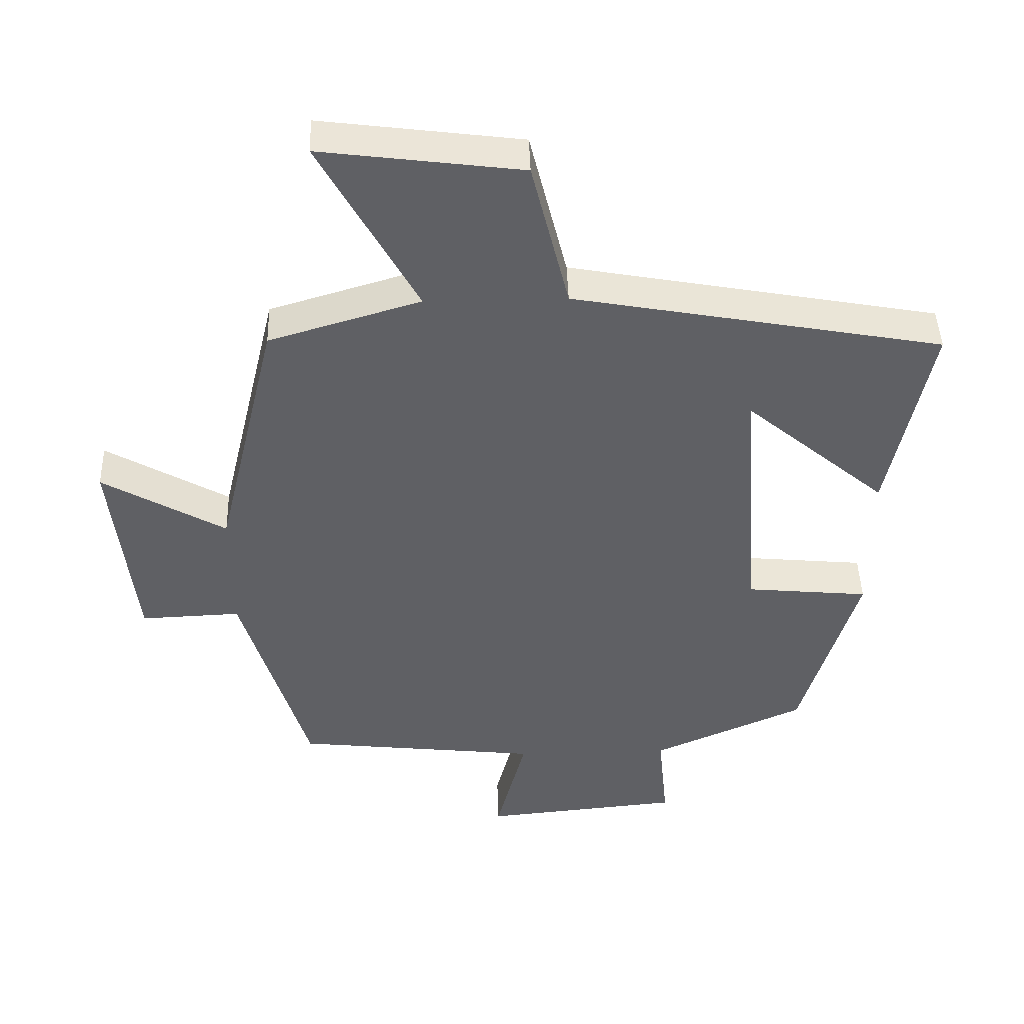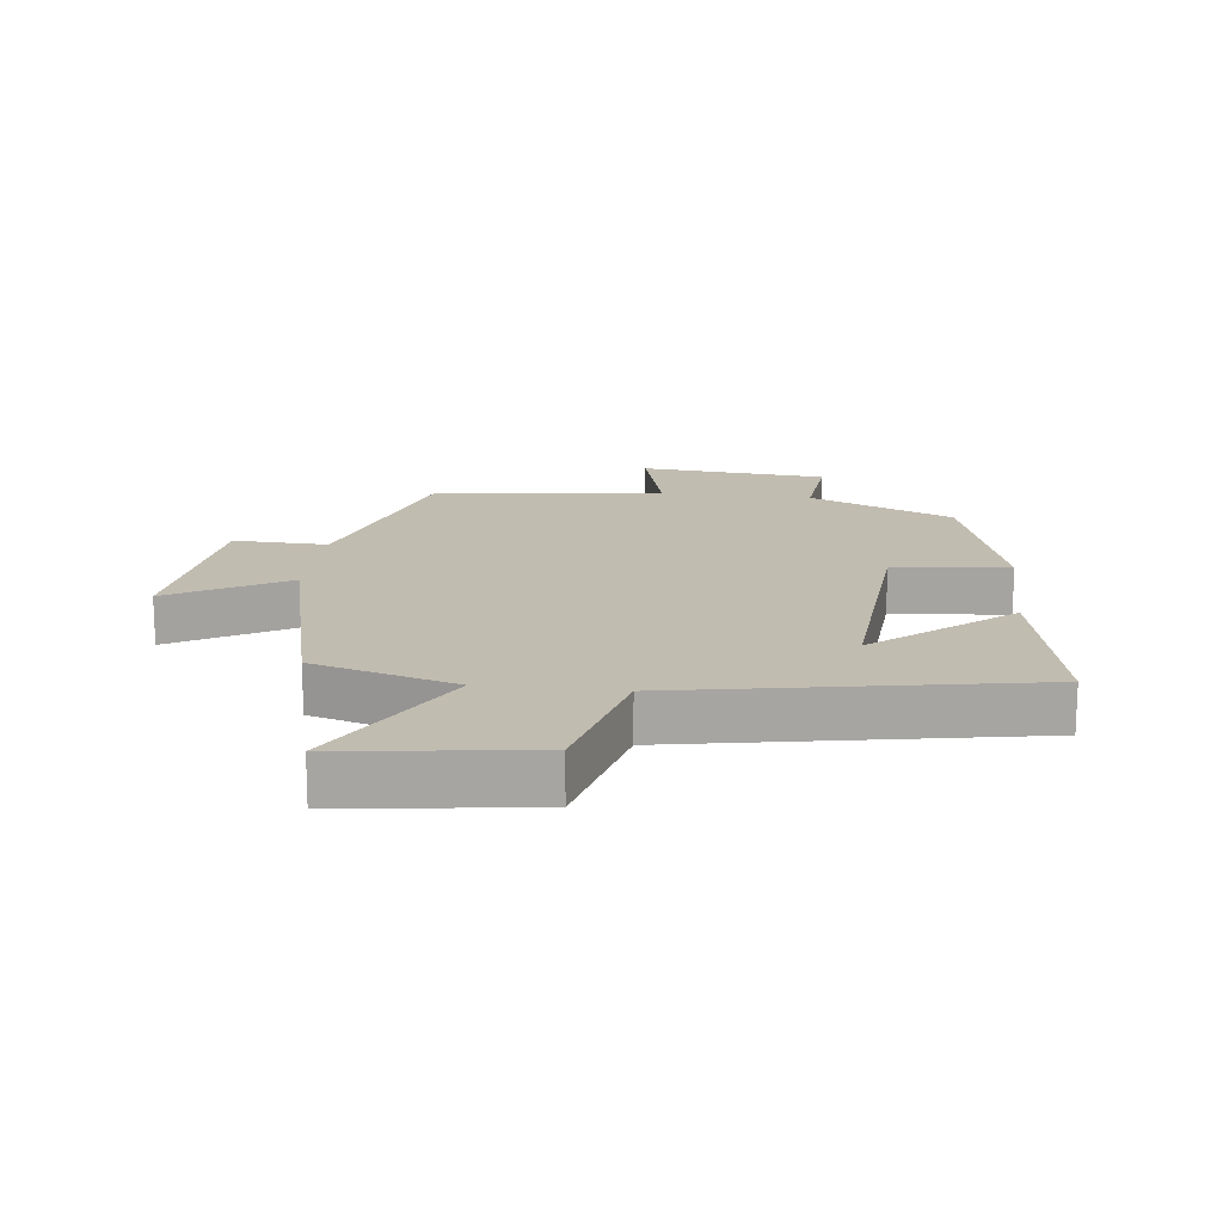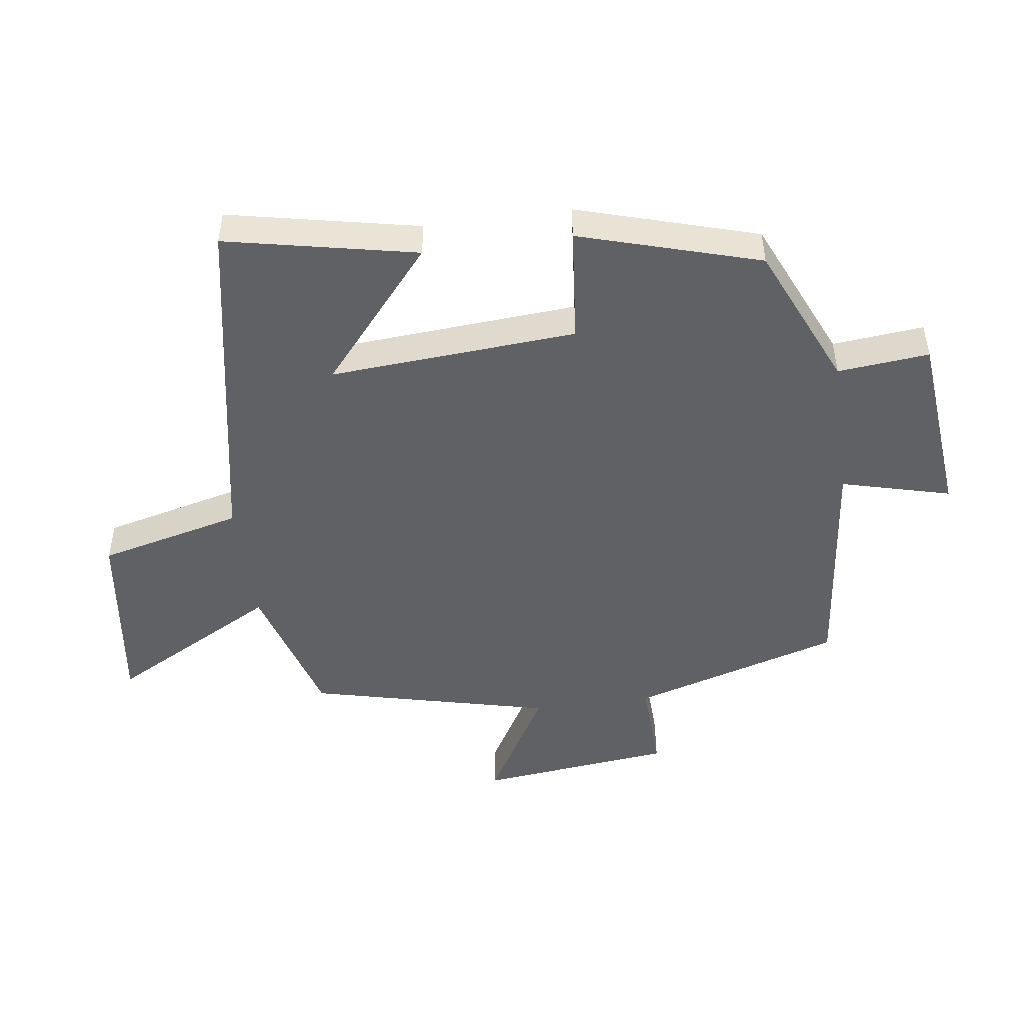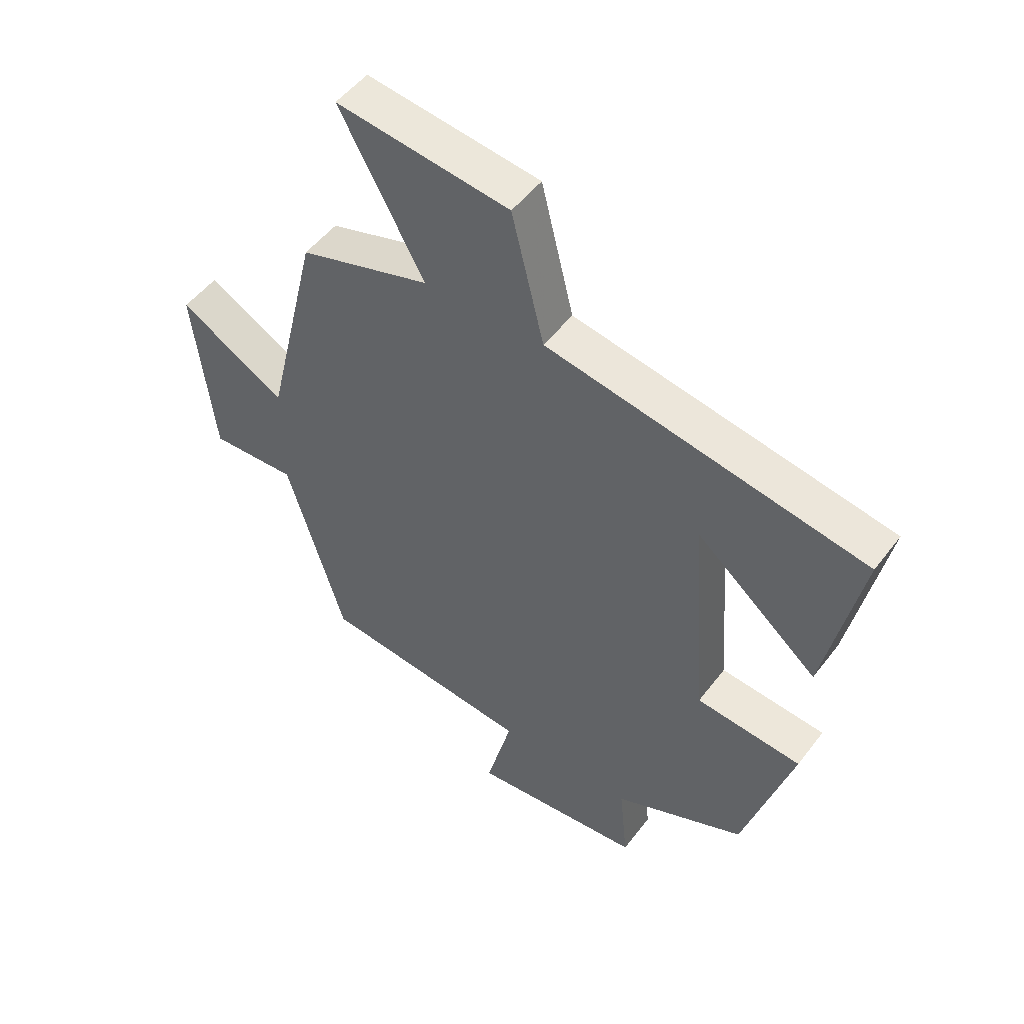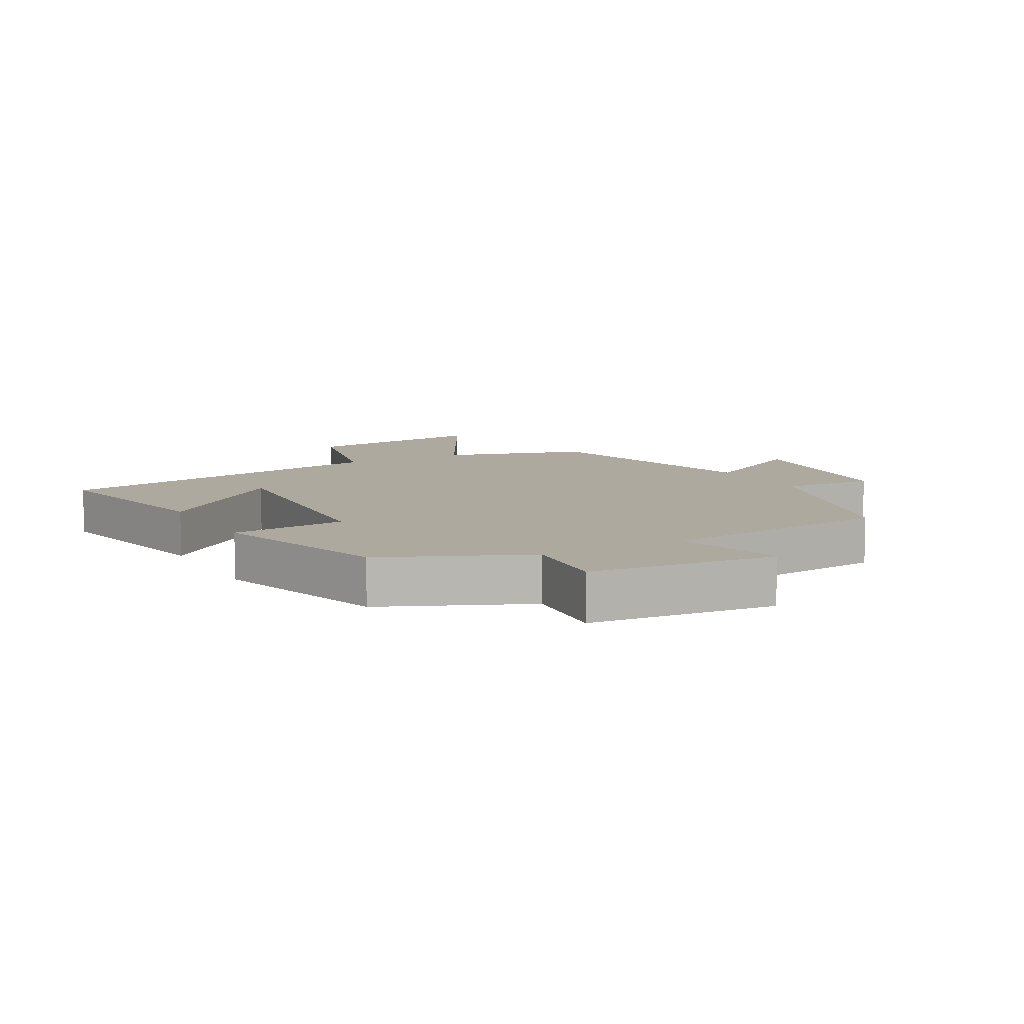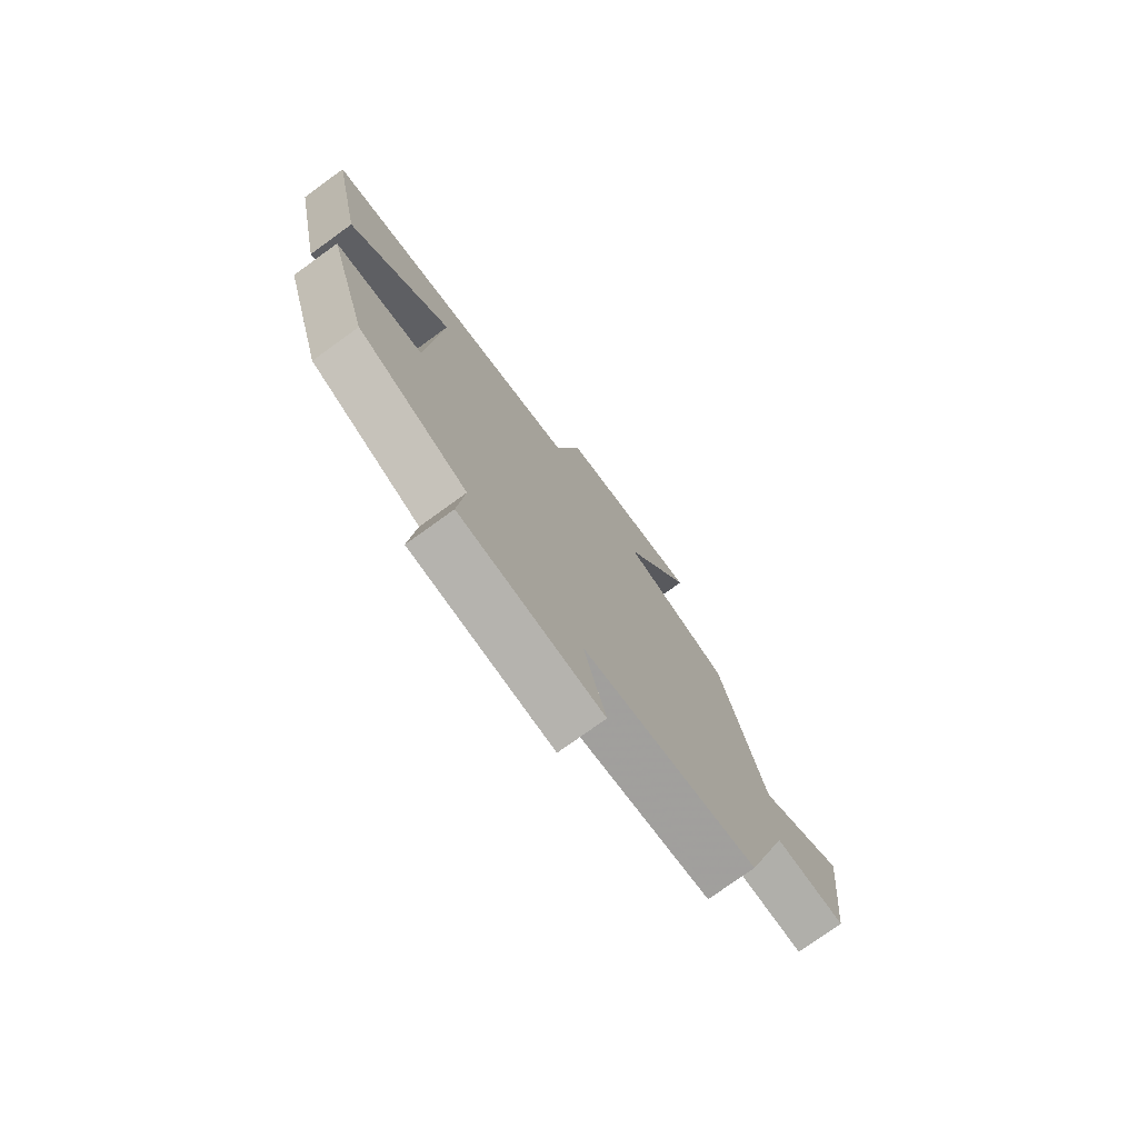
<metadata>
{"format":"obj","ext":"obj","renderer":"f3d","projection":"perspective","resolution":1024,"background":"white","views":[{"elev":44.6,"azim":-1.7,"up":"+Z"},{"elev":16.5,"azim":6.5,"up":"+Y"},{"elev":-48.4,"azim":97.7,"up":"+Y"},{"elev":50.5,"azim":35.9,"up":"+Z"},{"elev":9.0,"azim":151.1,"up":"+Y"},{"elev":-76.3,"azim":125.9,"up":"+Z"}]}
</metadata>
<code>
v -0.41 0.07 0.433
v -0.187 0.07 0.5
v -0.33 0.07 0.761
v -0.036 0.07 0.723
v 0.019 0.07 0.5
v 0.561 0.07 0.401
v 0.5 0.07 0.105
v 0.292 0.07 0.28
v 0.32 0.07 -0.104
v 0.5 0.07 -0.121
v 0.417 0.07 -0.401
v 0.193 0.07 -0.5
v 0.207 0.07 -0.642
v -0.085 0.07 -0.67
v -0.041 0.07 -0.5
v -0.402 0.07 -0.46
v -0.5 0.07 -0.135
v -0.647 0.07 -0.141
v -0.681 0.07 0.161
v -0.5 0.07 0.057
v -0.41 0 0.433
v -0.187 0 0.5
v -0.33 0 0.761
v -0.036 0 0.723
v 0.019 0 0.5
v 0.561 0 0.401
v 0.5 0 0.105
v 0.292 0 0.28
v 0.32 0 -0.104
v 0.5 0 -0.121
v 0.417 0 -0.401
v 0.193 0 -0.5
v 0.207 0 -0.642
v -0.085 0 -0.67
v -0.041 0 -0.5
v -0.402 0 -0.46
v -0.5 0 -0.135
v -0.647 0 -0.141
v -0.681 0 0.161
v -0.5 0 0.057
f 17 18 19 20
f 20 1 2
f 17 20 2
f 16 17 2
f 15 16 2
f 12 13 14 15
f 11 12 15
f 10 11 15
f 9 10 15
f 8 9 15 2
f 6 7 8
f 5 6 8 2
f 2 3 4 5
f 40 39 38 37
f 22 21 40
f 22 40 37
f 22 37 36
f 22 36 35
f 35 34 33 32
f 35 32 31
f 35 31 30
f 35 30 29
f 22 35 29 28
f 28 27 26
f 22 28 26 25
f 25 24 23 22
f 1 21 22 2
f 2 22 23 3
f 3 23 24 4
f 4 24 25 5
f 5 25 26 6
f 6 26 27 7
f 7 27 28 8
f 8 28 29 9
f 9 29 30 10
f 10 30 31 11
f 11 31 32 12
f 12 32 33 13
f 13 33 34 14
f 14 34 35 15
f 15 35 36 16
f 16 36 37 17
f 17 37 38 18
f 18 38 39 19
f 19 39 40 20
f 20 40 21 1

</code>
